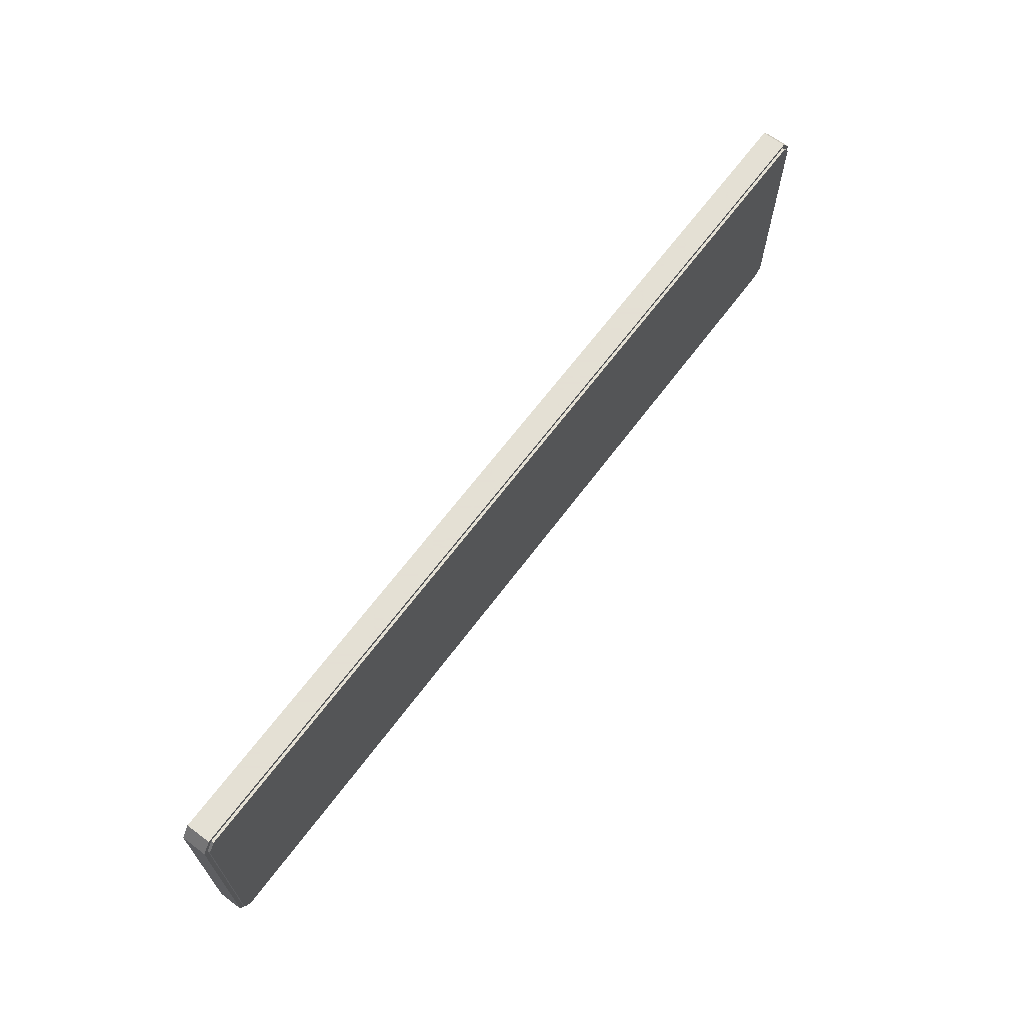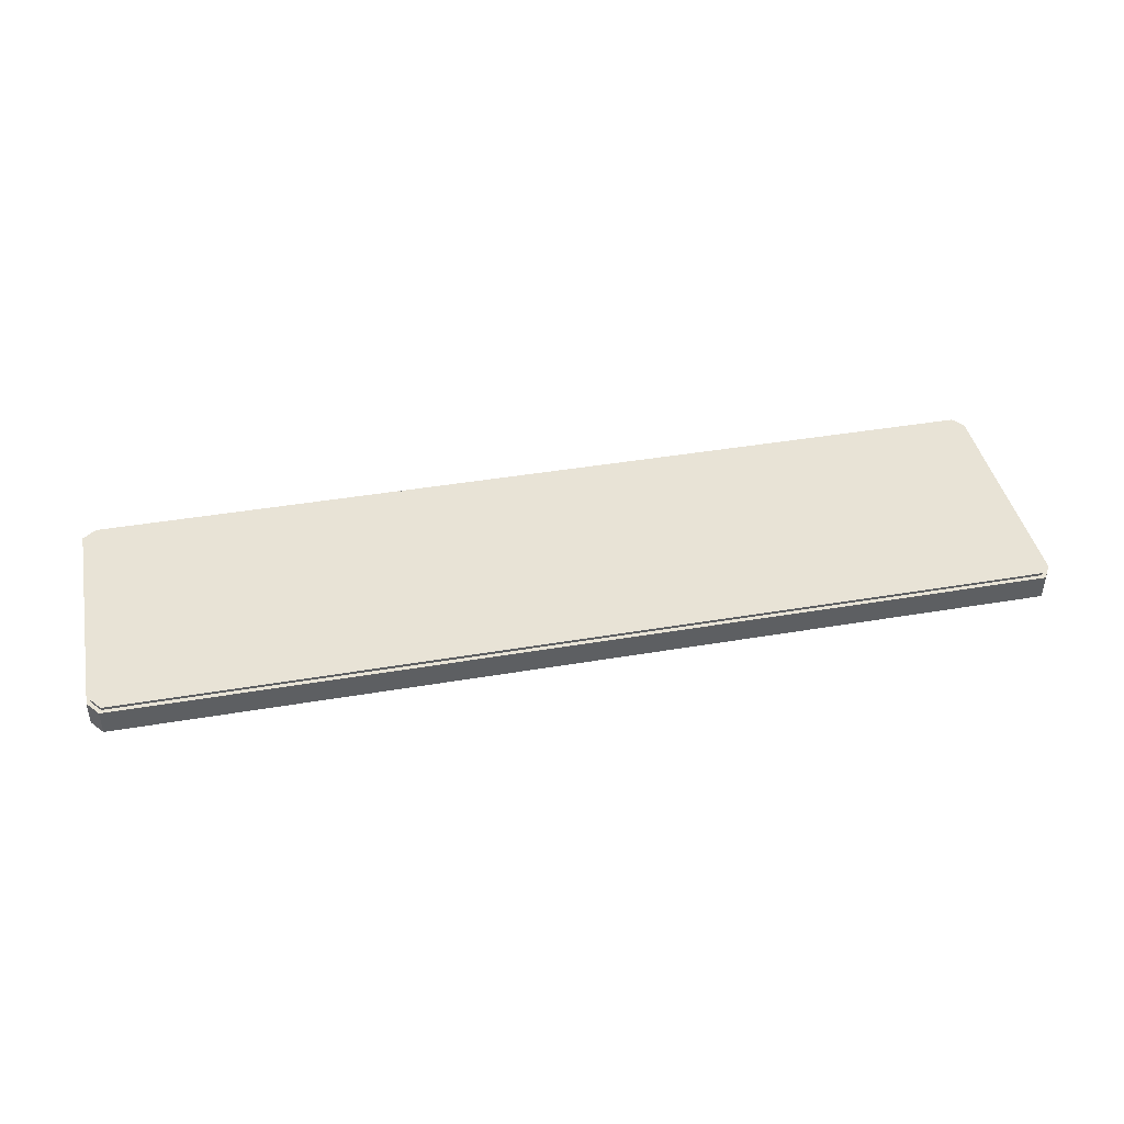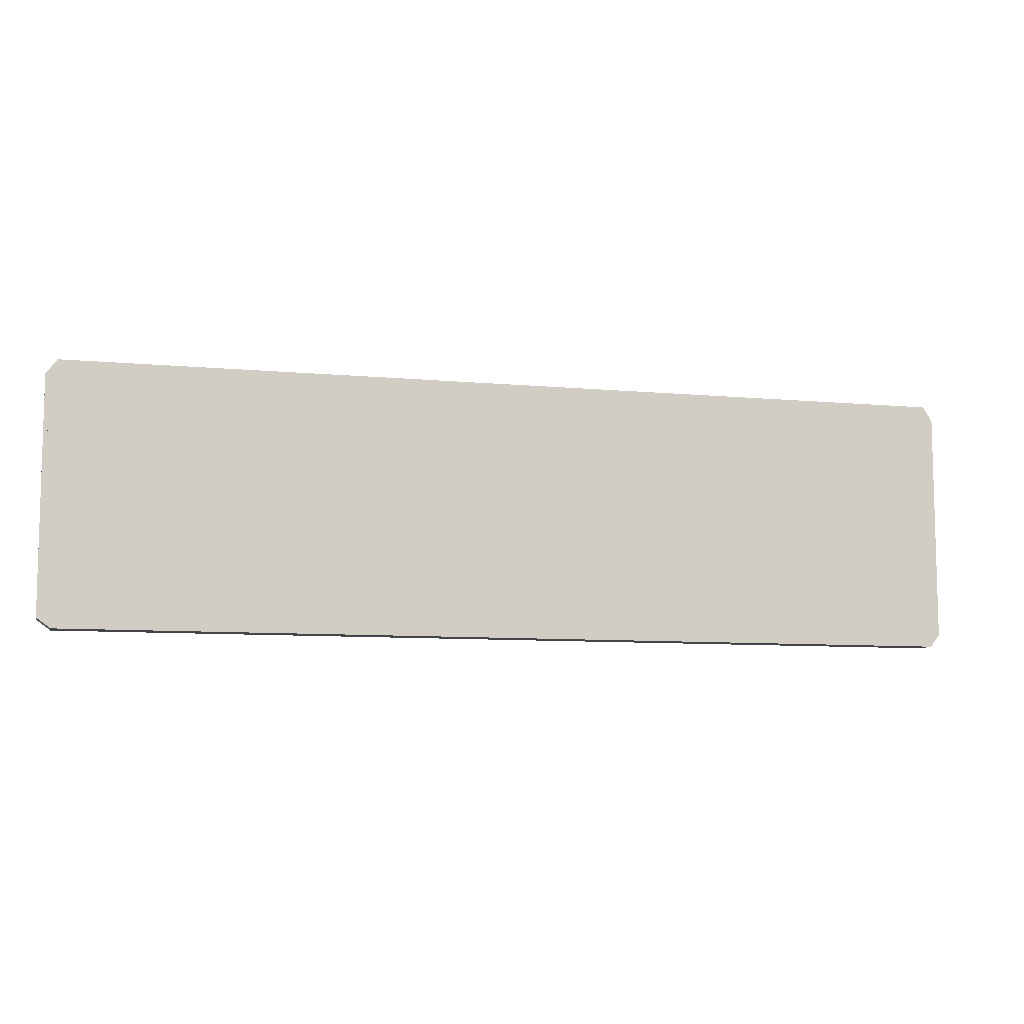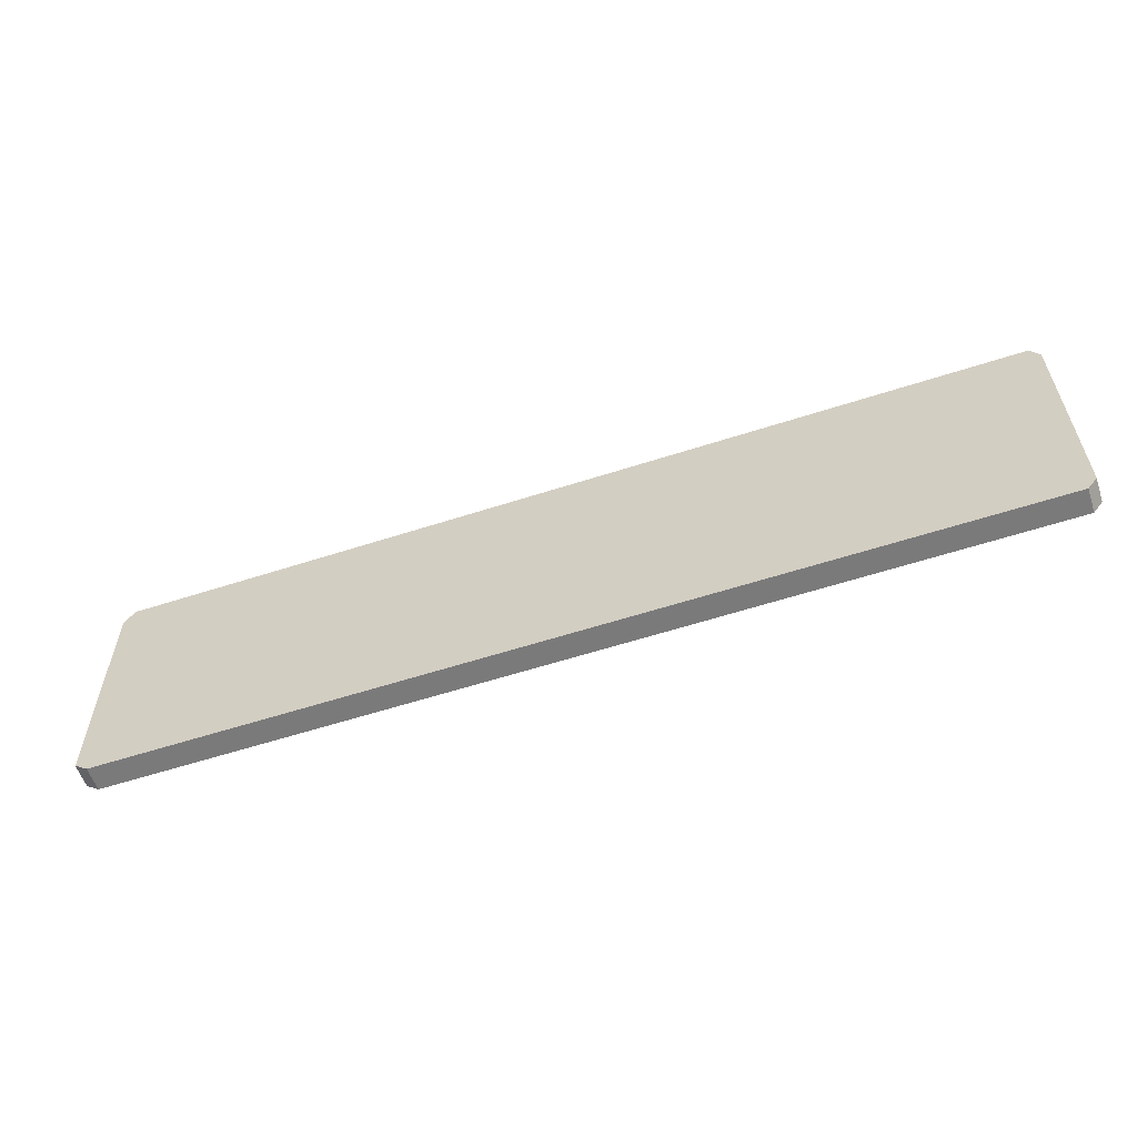
<metadata>
{"format":"obj","ext":"obj","renderer":"f3d","projection":"perspective","resolution":1024,"background":"white","views":[{"elev":66.2,"azim":-53.2,"up":"+Y"},{"elev":41.7,"azim":168.4,"up":"+Z"},{"elev":-8.6,"azim":165.7,"up":"+Y"},{"elev":-58.1,"azim":-161.4,"up":"+Y"}]}
</metadata>
<code>
v -151.6 45.2 5.118
v -151.6 51.85 5.039
v -151.6 51.85 5.118
v -151.6 51.85 5.039
v -151.6 45.2 5.118
v -151.6 45.2 5.039
v -151.4 44.92 5.118
v -151.6 45.2 5.039
v -151.6 45.2 5.118
v -151.6 45.2 5.039
v -151.4 44.92 5.118
v -151.4 44.92 5.039
v -151.6 51.85 5.118
v -151.4 52.2 5.039
v -151.4 52.2 5.118
v -151.4 52.2 5.039
v -151.6 51.85 5.118
v -151.6 51.85 5.039
v -125.2 44.92 5.039
v -151.4 44.92 5.118
v -125.2 44.92 5.118
v -151.4 44.92 5.118
v -125.2 44.92 5.039
v -151.4 44.92 5.039
v -151.4 52.2 5.039
v -125.2 52.2 5.118
v -151.4 52.2 5.118
v -125.2 52.2 5.118
v -151.4 52.2 5.039
v -125.2 52.2 5.039
v -124.9 45.15 5.039
v -125.2 44.92 5.118
v -124.9 45.15 5.118
v -125.2 44.92 5.118
v -124.9 45.15 5.039
v -125.2 44.92 5.039
v -124.9 51.85 5.039
v -125.2 52.2 5.118
v -125.2 52.2 5.039
v -125.2 52.2 5.118
v -124.9 51.85 5.039
v -124.9 51.85 5.118
v -124.9 45.15 5.039
v -124.9 51.85 5.118
v -124.9 51.85 5.039
v -124.9 51.85 5.118
v -124.9 45.15 5.039
v -124.9 45.15 5.118
v -151.6 45.2 5.039
v -151.6 45.2 5.118
v -151.6 51.85 5.039
v -151.6 51.85 5.118
v -151.6 51.85 5.039
v -151.6 45.2 5.118
v -151.4 44.92 5.039
v -151.4 44.92 5.118
v -151.6 45.2 5.039
v -151.6 45.2 5.118
v -151.6 45.2 5.039
v -151.4 44.92 5.118
v -151.6 51.85 5.039
v -151.6 51.85 5.118
v -151.4 52.2 5.039
v -151.4 52.2 5.118
v -151.4 52.2 5.039
v -151.6 51.85 5.118
v -151.4 44.92 5.039
v -125.2 44.92 5.039
v -151.4 44.92 5.118
v -125.2 44.92 5.118
v -151.4 44.92 5.118
v -125.2 44.92 5.039
v -125.2 52.2 5.039
v -151.4 52.2 5.039
v -125.2 52.2 5.118
v -151.4 52.2 5.118
v -125.2 52.2 5.118
v -151.4 52.2 5.039
v -125.2 44.92 5.039
v -124.9 45.15 5.039
v -125.2 44.92 5.118
v -124.9 45.15 5.118
v -125.2 44.92 5.118
v -124.9 45.15 5.039
v -124.9 51.85 5.118
v -124.9 51.85 5.039
v -125.2 52.2 5.118
v -125.2 52.2 5.039
v -125.2 52.2 5.118
v -124.9 51.85 5.039
v -124.9 45.15 5.118
v -124.9 45.15 5.039
v -124.9 51.85 5.118
v -124.9 51.85 5.039
v -124.9 51.85 5.118
v -124.9 45.15 5.039
v -151.5 44.8 4.331
v -151.8 45.16 5.039
v -151.8 45.16 4.331
v -151.8 45.16 5.039
v -151.5 44.8 4.331
v -151.5 44.8 5.039
v -124.8 51.89 5.039
v -125.1 52.31 4.331
v -125.1 52.31 5.039
v -125.1 52.31 4.331
v -124.8 51.89 5.039
v -124.8 51.89 4.331
v -125.1 52.31 4.331
v -151.5 52.31 5.039
v -125.1 52.31 5.039
v -151.5 52.31 5.039
v -125.1 52.31 4.331
v -151.5 52.31 4.331
v -151.8 51.88 4.331
v -151.5 52.31 5.039
v -151.5 52.31 4.331
v -151.5 52.31 5.039
v -151.8 51.88 4.331
v -151.8 51.88 5.039
v -151.8 45.16 4.331
v -151.8 51.88 5.039
v -151.8 51.88 4.331
v -151.8 51.88 5.039
v -151.8 45.16 4.331
v -151.8 45.16 5.039
v -151.5 44.8 4.331
v -125.2 44.8 5.039
v -151.5 44.8 5.039
v -125.2 44.8 5.039
v -151.5 44.8 4.331
v -125.2 44.8 4.331
v -124.8 51.89 5.039
v -124.9 51.85 5.039
v -124.8 45.09 5.039
v -125.1 52.31 5.039
v -124.9 51.85 5.039
v -124.8 51.89 5.039
v -125.1 52.31 5.039
v -125.2 52.2 5.039
v -124.9 51.85 5.039
v -125.1 52.31 5.039
v -151.4 52.2 5.039
v -125.2 52.2 5.039
v -151.5 52.31 5.039
v -151.4 52.2 5.039
v -125.1 52.31 5.039
v -151.5 52.31 5.039
v -151.6 51.85 5.039
v -151.4 52.2 5.039
v -151.6 51.85 5.039
v -151.8 51.88 5.039
v -151.6 45.2 5.039
v -151.8 51.88 5.039
v -151.6 51.85 5.039
v -151.5 52.31 5.039
v -124.9 45.15 5.039
v -124.8 45.09 5.039
v -124.9 51.85 5.039
v -124.9 45.15 5.039
v -125.2 44.8 5.039
v -124.8 45.09 5.039
v -125.2 44.92 5.039
v -125.2 44.8 5.039
v -124.9 45.15 5.039
v -151.4 44.92 5.039
v -125.2 44.8 5.039
v -125.2 44.92 5.039
v -151.4 44.92 5.039
v -151.5 44.8 5.039
v -125.2 44.8 5.039
v -151.6 45.2 5.039
v -151.5 44.8 5.039
v -151.4 44.92 5.039
v -151.6 45.2 5.039
v -151.8 45.16 5.039
v -151.5 44.8 5.039
v -151.8 45.16 5.039
v -151.6 45.2 5.039
v -151.8 51.88 5.039
v -124.8 45.09 5.039
v -124.8 51.89 4.331
v -124.8 51.89 5.039
v -124.8 51.89 4.331
v -124.8 45.09 5.039
v -124.8 45.09 4.331
v -124.8 45.09 4.331
v -124.9 45.15 4.331
v -124.8 51.89 4.331
v -125.2 44.8 4.331
v -124.9 45.15 4.331
v -124.8 45.09 4.331
v -125.2 44.8 4.331
v -125.2 44.92 4.331
v -124.9 45.15 4.331
v -125.2 44.8 4.331
v -151.4 44.92 4.331
v -125.2 44.92 4.331
v -151.5 44.8 4.331
v -151.4 44.92 4.331
v -125.2 44.8 4.331
v -151.5 44.8 4.331
v -151.6 45.2 4.331
v -151.4 44.92 4.331
v -151.6 45.2 4.331
v -151.8 45.16 4.331
v -151.6 51.85 4.331
v -151.8 45.16 4.331
v -151.6 45.2 4.331
v -151.5 44.8 4.331
v -124.9 51.85 4.331
v -124.8 51.89 4.331
v -124.9 45.15 4.331
v -124.9 51.85 4.331
v -125.1 52.31 4.331
v -124.8 51.89 4.331
v -125.2 52.2 4.331
v -125.1 52.31 4.331
v -124.9 51.85 4.331
v -151.4 52.2 4.331
v -125.1 52.31 4.331
v -125.2 52.2 4.331
v -151.4 52.2 4.331
v -151.5 52.31 4.331
v -125.1 52.31 4.331
v -151.6 51.85 4.331
v -151.5 52.31 4.331
v -151.4 52.2 4.331
v -151.6 51.85 4.331
v -151.8 51.88 4.331
v -151.5 52.31 4.331
v -151.8 51.88 4.331
v -151.6 51.85 4.331
v -151.8 45.16 4.331
v -125.2 44.8 5.039
v -124.8 45.09 4.331
v -124.8 45.09 5.039
v -124.8 45.09 4.331
v -125.2 44.8 5.039
v -125.2 44.8 4.331
v -151.5 44.8 5.039
v -151.5 44.8 4.331
v -151.8 45.16 5.039
v -151.8 45.16 4.331
v -151.8 45.16 5.039
v -151.5 44.8 4.331
v -124.8 51.89 4.331
v -124.8 51.89 5.039
v -125.1 52.31 4.331
v -125.1 52.31 5.039
v -125.1 52.31 4.331
v -124.8 51.89 5.039
v -151.5 52.31 4.331
v -125.1 52.31 4.331
v -151.5 52.31 5.039
v -125.1 52.31 5.039
v -151.5 52.31 5.039
v -125.1 52.31 4.331
v -151.8 51.88 5.039
v -151.8 51.88 4.331
v -151.5 52.31 5.039
v -151.5 52.31 4.331
v -151.5 52.31 5.039
v -151.8 51.88 4.331
v -151.8 45.16 5.039
v -151.8 45.16 4.331
v -151.8 51.88 5.039
v -151.8 51.88 4.331
v -151.8 51.88 5.039
v -151.8 45.16 4.331
v -125.2 44.8 4.331
v -151.5 44.8 4.331
v -125.2 44.8 5.039
v -151.5 44.8 5.039
v -125.2 44.8 5.039
v -151.5 44.8 4.331
v -151.8 51.88 5.039
v -151.6 45.2 5.039
v -151.8 45.16 5.039
v -151.5 44.8 5.039
v -151.8 45.16 5.039
v -151.6 45.2 5.039
v -151.4 44.92 5.039
v -151.5 44.8 5.039
v -151.6 45.2 5.039
v -125.2 44.8 5.039
v -151.5 44.8 5.039
v -151.4 44.92 5.039
v -125.2 44.92 5.039
v -125.2 44.8 5.039
v -151.4 44.92 5.039
v -124.9 45.15 5.039
v -125.2 44.8 5.039
v -125.2 44.92 5.039
v -124.8 45.09 5.039
v -125.2 44.8 5.039
v -124.9 45.15 5.039
v -124.9 51.85 5.039
v -124.8 45.09 5.039
v -124.9 45.15 5.039
v -151.5 52.31 5.039
v -151.6 51.85 5.039
v -151.8 51.88 5.039
v -151.6 45.2 5.039
v -151.8 51.88 5.039
v -151.6 51.85 5.039
v -151.4 52.2 5.039
v -151.6 51.85 5.039
v -151.5 52.31 5.039
v -125.1 52.31 5.039
v -151.4 52.2 5.039
v -151.5 52.31 5.039
v -125.2 52.2 5.039
v -151.4 52.2 5.039
v -125.1 52.31 5.039
v -124.9 51.85 5.039
v -125.2 52.2 5.039
v -125.1 52.31 5.039
v -124.8 51.89 5.039
v -124.9 51.85 5.039
v -125.1 52.31 5.039
v -124.8 45.09 5.039
v -124.9 51.85 5.039
v -124.8 51.89 5.039
v -124.8 45.09 4.331
v -124.8 45.09 5.039
v -124.8 51.89 4.331
v -124.8 51.89 5.039
v -124.8 51.89 4.331
v -124.8 45.09 5.039
v -151.8 45.16 4.331
v -151.6 51.85 4.331
v -151.8 51.88 4.331
v -151.5 52.31 4.331
v -151.8 51.88 4.331
v -151.6 51.85 4.331
v -151.4 52.2 4.331
v -151.5 52.31 4.331
v -151.6 51.85 4.331
v -125.1 52.31 4.331
v -151.5 52.31 4.331
v -151.4 52.2 4.331
v -125.2 52.2 4.331
v -125.1 52.31 4.331
v -151.4 52.2 4.331
v -124.9 51.85 4.331
v -125.1 52.31 4.331
v -125.2 52.2 4.331
v -124.8 51.89 4.331
v -125.1 52.31 4.331
v -124.9 51.85 4.331
v -124.9 45.15 4.331
v -124.8 51.89 4.331
v -124.9 51.85 4.331
v -151.5 44.8 4.331
v -151.6 45.2 4.331
v -151.8 45.16 4.331
v -151.6 51.85 4.331
v -151.8 45.16 4.331
v -151.6 45.2 4.331
v -151.4 44.92 4.331
v -151.6 45.2 4.331
v -151.5 44.8 4.331
v -125.2 44.8 4.331
v -151.4 44.92 4.331
v -151.5 44.8 4.331
v -125.2 44.92 4.331
v -151.4 44.92 4.331
v -125.2 44.8 4.331
v -124.9 45.15 4.331
v -125.2 44.92 4.331
v -125.2 44.8 4.331
v -124.8 45.09 4.331
v -124.9 45.15 4.331
v -125.2 44.8 4.331
v -124.8 51.89 4.331
v -124.9 45.15 4.331
v -124.8 45.09 4.331
v -125.2 44.8 4.331
v -125.2 44.8 5.039
v -124.8 45.09 4.331
v -124.8 45.09 5.039
v -124.8 45.09 4.331
v -125.2 44.8 5.039
v -151.4 52.2 4.331
v -125.2 52.2 5.039
v -151.4 52.2 5.039
v -125.2 52.2 5.039
v -151.4 52.2 4.331
v -125.2 52.2 4.331
v -151.6 51.85 5.039
v -151.4 52.2 4.331
v -151.4 52.2 5.039
v -151.4 52.2 4.331
v -151.6 51.85 5.039
v -151.6 51.85 4.331
v -151.6 45.2 5.039
v -151.6 51.85 4.331
v -151.6 51.85 5.039
v -151.6 51.85 4.331
v -151.6 45.2 5.039
v -151.6 45.2 4.331
v -151.4 44.92 5.039
v -151.6 45.2 4.331
v -151.6 45.2 5.039
v -151.6 45.2 4.331
v -151.4 44.92 5.039
v -151.4 44.92 4.331
v -125.2 44.92 4.331
v -151.4 44.92 5.039
v -125.2 44.92 5.039
v -151.4 44.92 5.039
v -125.2 44.92 4.331
v -151.4 44.92 4.331
v -124.9 51.85 4.331
v -125.2 52.2 5.039
v -125.2 52.2 4.331
v -125.2 52.2 5.039
v -124.9 51.85 4.331
v -124.9 51.85 5.039
v -124.9 45.15 4.331
v -125.2 44.92 5.039
v -124.9 45.15 5.039
v -125.2 44.92 5.039
v -124.9 45.15 4.331
v -125.2 44.92 4.331
v -124.9 45.15 4.331
v -125.2 52.2 4.331
v -124.9 51.85 4.331
v -125.2 44.92 4.331
v -125.2 52.2 4.331
v -124.9 45.15 4.331
v -151.4 44.92 4.331
v -125.2 52.2 4.331
v -125.2 44.92 4.331
v -151.4 44.92 4.331
v -151.4 52.2 4.331
v -125.2 52.2 4.331
v -151.6 45.2 4.331
v -151.4 52.2 4.331
v -151.4 44.92 4.331
v -151.4 52.2 4.331
v -151.6 45.2 4.331
v -151.6 51.85 4.331
v -124.9 45.15 4.331
v -124.9 51.85 5.039
v -124.9 51.85 4.331
v -124.9 51.85 5.039
v -124.9 45.15 4.331
v -124.9 45.15 5.039
v -125.2 52.2 4.331
v -151.4 52.2 4.331
v -125.2 52.2 5.039
v -151.4 52.2 5.039
v -125.2 52.2 5.039
v -151.4 52.2 4.331
v -151.6 51.85 4.331
v -151.6 51.85 5.039
v -151.4 52.2 4.331
v -151.4 52.2 5.039
v -151.4 52.2 4.331
v -151.6 51.85 5.039
v -151.6 45.2 4.331
v -151.6 45.2 5.039
v -151.6 51.85 4.331
v -151.6 51.85 5.039
v -151.6 51.85 4.331
v -151.6 45.2 5.039
v -151.4 44.92 4.331
v -151.4 44.92 5.039
v -151.6 45.2 4.331
v -151.6 45.2 5.039
v -151.6 45.2 4.331
v -151.4 44.92 5.039
v -151.4 44.92 4.331
v -125.2 44.92 4.331
v -151.4 44.92 5.039
v -125.2 44.92 5.039
v -151.4 44.92 5.039
v -125.2 44.92 4.331
v -124.9 51.85 5.039
v -124.9 51.85 4.331
v -125.2 52.2 5.039
v -125.2 52.2 4.331
v -125.2 52.2 5.039
v -124.9 51.85 4.331
v -125.2 44.92 4.331
v -124.9 45.15 4.331
v -125.2 44.92 5.039
v -124.9 45.15 5.039
v -125.2 44.92 5.039
v -124.9 45.15 4.331
v -151.6 51.85 4.331
v -151.6 45.2 4.331
v -151.4 52.2 4.331
v -151.4 44.92 4.331
v -151.4 52.2 4.331
v -151.6 45.2 4.331
v -125.2 52.2 4.331
v -151.4 52.2 4.331
v -151.4 44.92 4.331
v -125.2 44.92 4.331
v -125.2 52.2 4.331
v -151.4 44.92 4.331
v -124.9 45.15 4.331
v -125.2 52.2 4.331
v -125.2 44.92 4.331
v -124.9 51.85 4.331
v -125.2 52.2 4.331
v -124.9 45.15 4.331
v -124.9 45.15 5.039
v -124.9 45.15 4.331
v -124.9 51.85 5.039
v -124.9 51.85 4.331
v -124.9 51.85 5.039
v -124.9 45.15 4.331
v -151.6 51.85 5.118
v -151.6 45.2 5.118
v -151.4 52.2 5.118
v -151.4 44.92 5.118
v -151.4 52.2 5.118
v -151.6 45.2 5.118
v -125.2 52.2 5.118
v -151.4 52.2 5.118
v -151.4 44.92 5.118
v -125.2 44.92 5.118
v -125.2 52.2 5.118
v -151.4 44.92 5.118
v -124.9 45.15 5.118
v -125.2 52.2 5.118
v -125.2 44.92 5.118
v -124.9 51.85 5.118
v -125.2 52.2 5.118
v -124.9 45.15 5.118
v -124.9 45.15 5.118
v -125.2 52.2 5.118
v -124.9 51.85 5.118
v -125.2 44.92 5.118
v -125.2 52.2 5.118
v -124.9 45.15 5.118
v -151.4 44.92 5.118
v -125.2 52.2 5.118
v -125.2 44.92 5.118
v -151.4 44.92 5.118
v -151.4 52.2 5.118
v -125.2 52.2 5.118
v -151.6 45.2 5.118
v -151.4 52.2 5.118
v -151.4 44.92 5.118
v -151.4 52.2 5.118
v -151.6 45.2 5.118
v -151.6 51.85 5.118
g apple bluetooth keyboard
f 1 2 3
f 4 5 6
f 7 8 9
f 10 11 12
f 13 14 15
f 16 17 18
f 19 20 21
f 22 23 24
f 25 26 27
f 28 29 30
f 31 32 33
f 34 35 36
f 37 38 39
f 40 41 42
f 43 44 45
f 46 47 48
f 49 50 51
f 52 53 54
f 55 56 57
f 58 59 60
f 61 62 63
f 64 65 66
f 67 68 69
f 70 71 72
f 73 74 75
f 76 77 78
f 79 80 81
f 82 83 84
f 85 86 87
f 88 89 90
f 91 92 93
f 94 95 96
f 97 98 99
f 100 101 102
f 103 104 105
f 106 107 108
f 109 110 111
f 112 113 114
f 115 116 117
f 118 119 120
f 121 122 123
f 124 125 126
f 127 128 129
f 130 131 132
f 133 134 135
f 136 137 138
f 139 140 141
f 142 143 144
f 145 146 147
f 148 149 150
f 151 152 153
f 154 155 156
f 157 158 159
f 160 161 162
f 163 164 165
f 166 167 168
f 169 170 171
f 172 173 174
f 175 176 177
f 178 179 180
f 181 182 183
f 184 185 186
f 187 188 189
f 190 191 192
f 193 194 195
f 196 197 198
f 199 200 201
f 202 203 204
f 205 206 207
f 208 209 210
f 211 212 213
f 214 215 216
f 217 218 219
f 220 221 222
f 223 224 225
f 226 227 228
f 229 230 231
f 232 233 234
f 235 236 237
f 238 239 240
f 241 242 243
f 244 245 246
f 247 248 249
f 250 251 252
f 253 254 255
f 256 257 258
f 259 260 261
f 262 263 264
f 265 266 267
f 268 269 270
f 271 272 273
f 274 275 276
f 277 278 279
f 280 281 282
f 283 284 285
f 286 287 288
f 289 290 291
f 292 293 294
f 295 296 297
f 298 299 300
f 301 302 303
f 304 305 306
f 307 308 309
f 310 311 312
f 313 314 315
f 316 317 318
f 319 320 321
f 322 323 324
f 325 326 327
f 328 329 330
f 331 332 333
f 334 335 336
f 337 338 339
f 340 341 342
f 343 344 345
f 346 347 348
f 349 350 351
f 352 353 354
f 355 356 357
f 358 359 360
f 361 362 363
f 364 365 366
f 367 368 369
f 370 371 372
f 373 374 375
f 376 377 378
f 379 380 381
f 382 383 384
f 385 386 387
f 388 389 390
f 391 392 393
f 394 395 396
f 397 398 399
f 400 401 402
f 403 404 405
f 406 407 408
f 409 410 411
f 412 413 414
f 415 416 417
f 418 419 420
f 421 422 423
f 424 425 426
f 427 428 429
f 430 431 432
f 433 434 435
f 436 437 438
f 439 440 441
f 442 443 444
f 445 446 447
f 448 449 450
f 451 452 453
f 454 455 456
f 457 458 459
f 460 461 462
f 463 464 465
f 466 467 468
f 469 470 471
f 472 473 474
f 475 476 477
f 478 479 480
f 481 482 483
f 484 485 486
f 487 488 489
f 490 491 492
f 493 494 495
f 496 497 498
f 499 500 501
f 502 503 504
f 505 506 507
f 508 509 510
f 511 512 513
f 514 515 516
f 517 518 519
f 520 521 522
f 523 524 525
f 526 527 528
f 529 530 531
f 532 533 534
f 535 536 537
f 538 539 540
f 541 542 543
f 544 545 546
f 547 548 549
f 550 551 552

</code>
